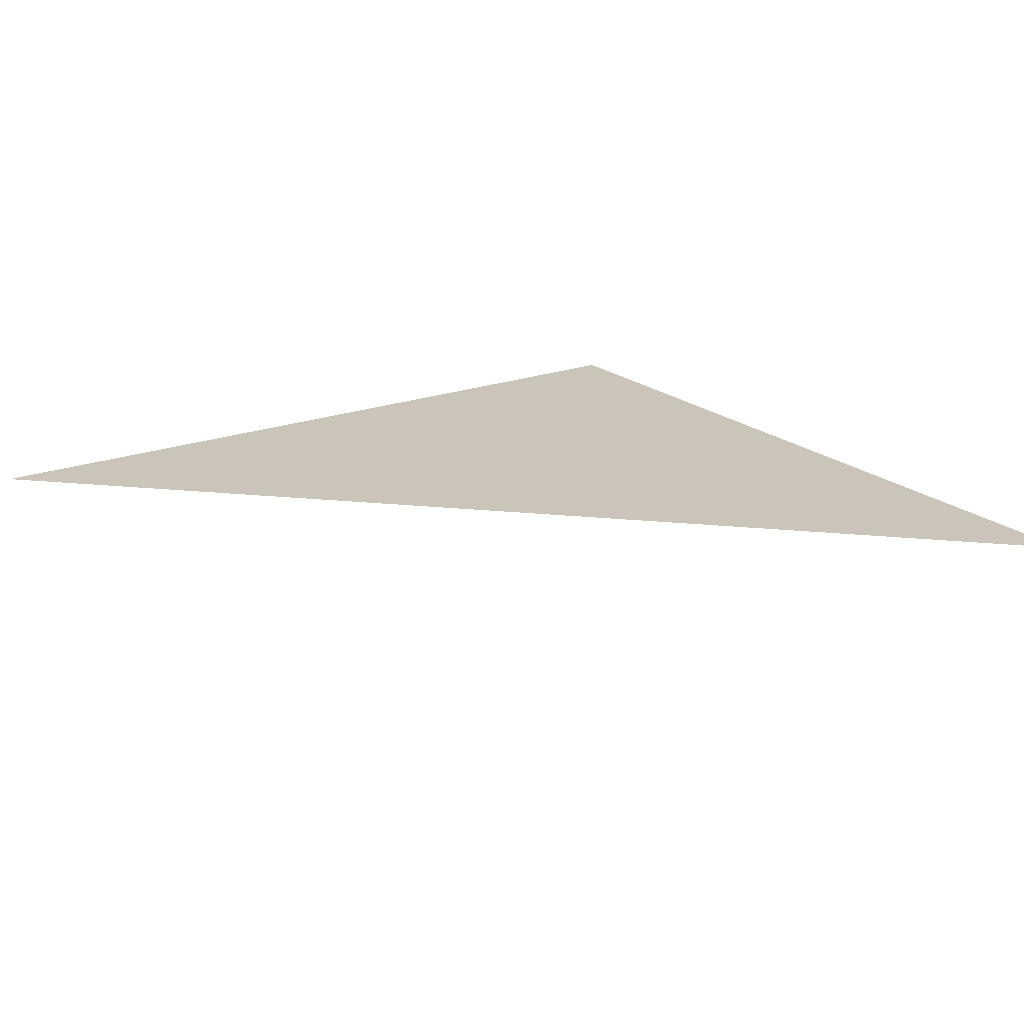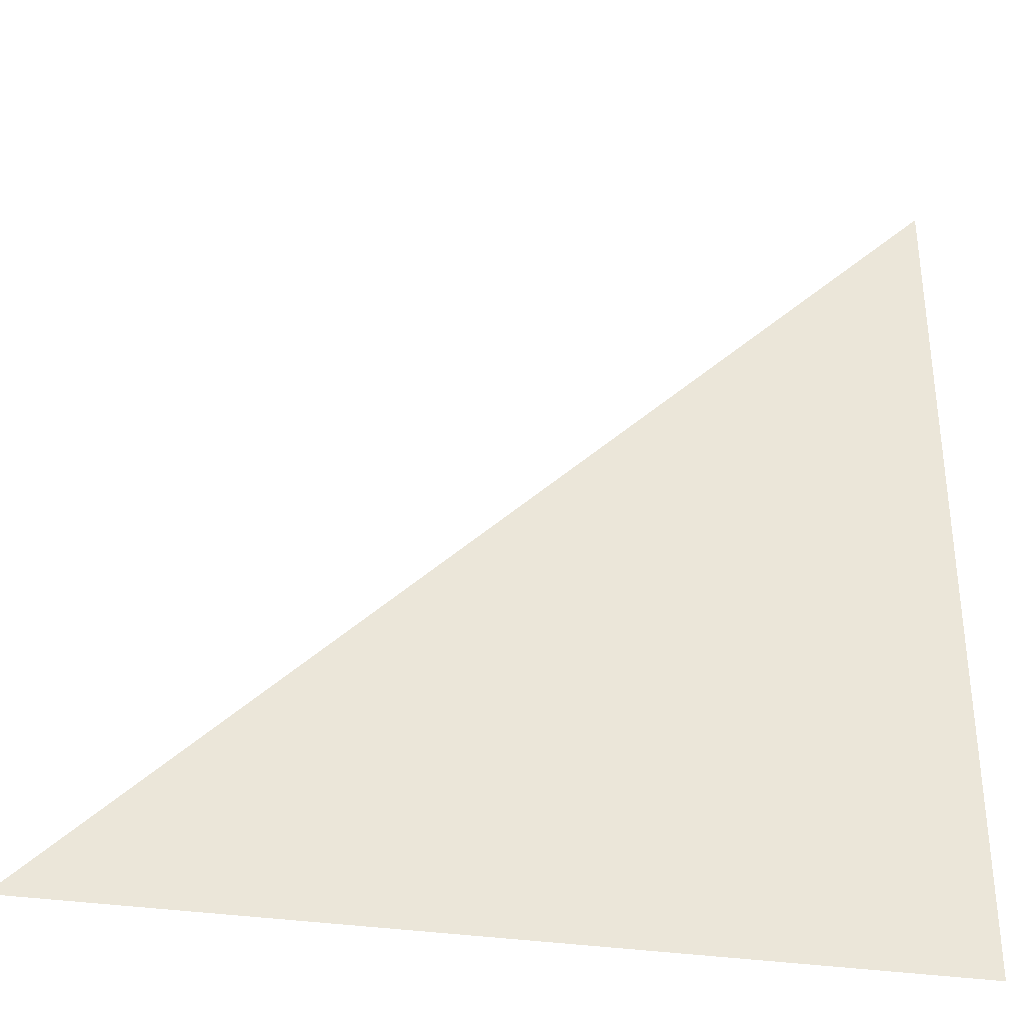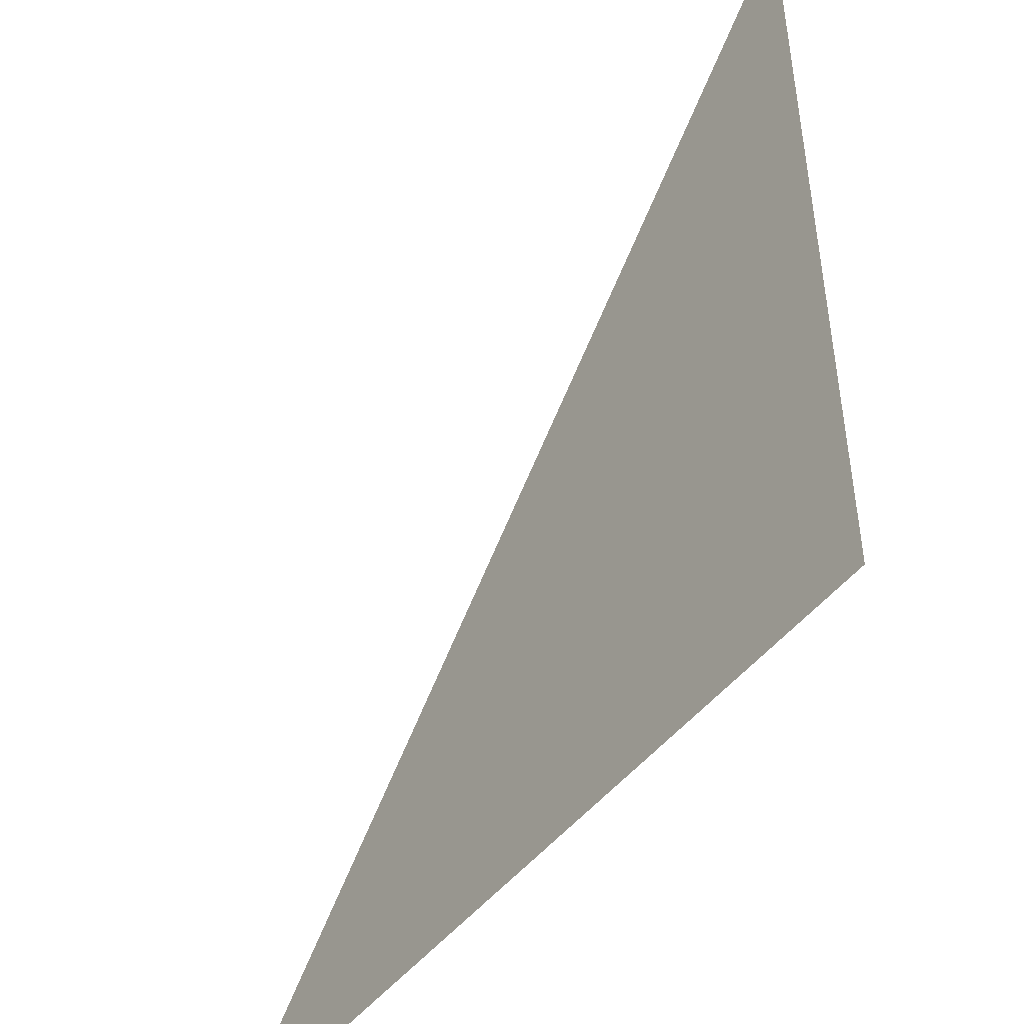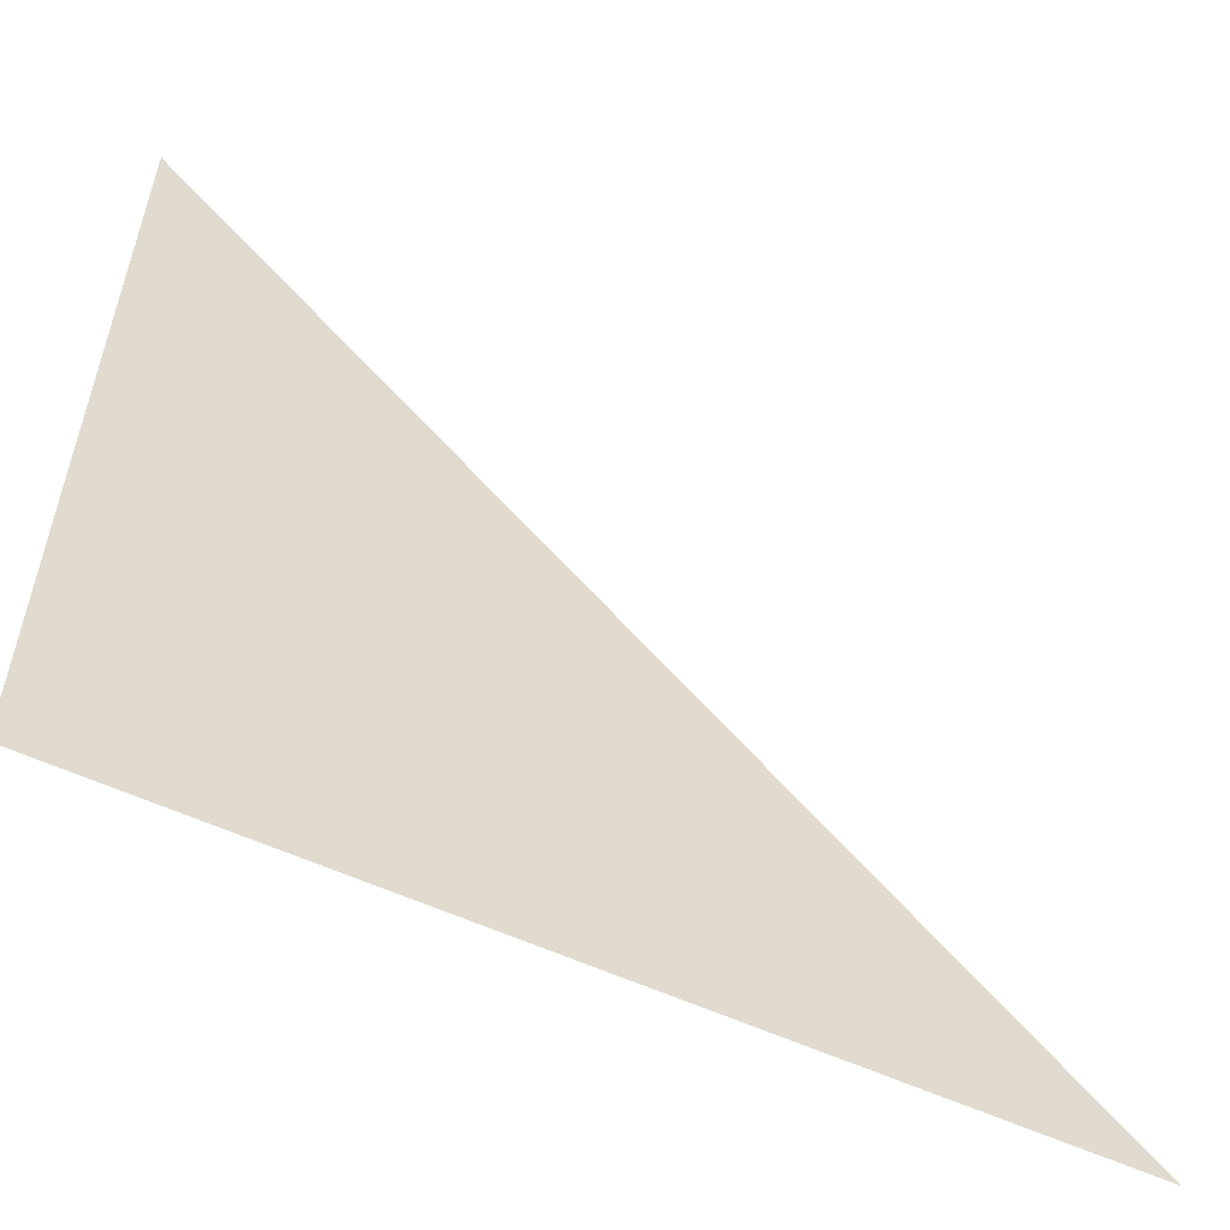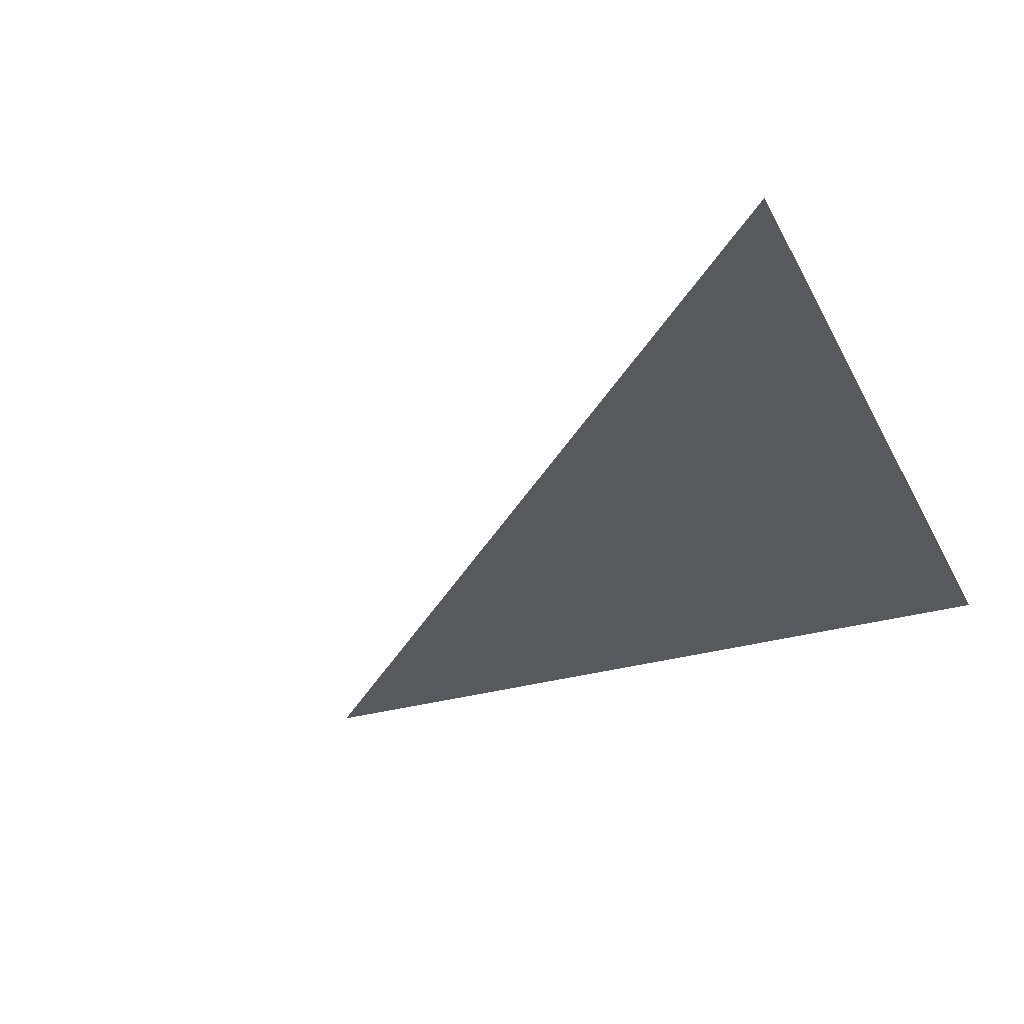
<metadata>
{"format":"obj","ext":"obj","renderer":"f3d","projection":"perspective","resolution":1024,"background":"white","views":[{"elev":20.3,"azim":55.7,"up":"+Y"},{"elev":-34.8,"azim":168.8,"up":"+Z"},{"elev":-47.0,"azim":-125.4,"up":"+Z"},{"elev":-57.0,"azim":-25.7,"up":"+Z"},{"elev":-30.2,"azim":113.0,"up":"+Y"}]}
</metadata>
<code>
v  0 0 -0
v  0 0 4
v  4 0 -0
g floorBasic02b
f 1 2 3

</code>
